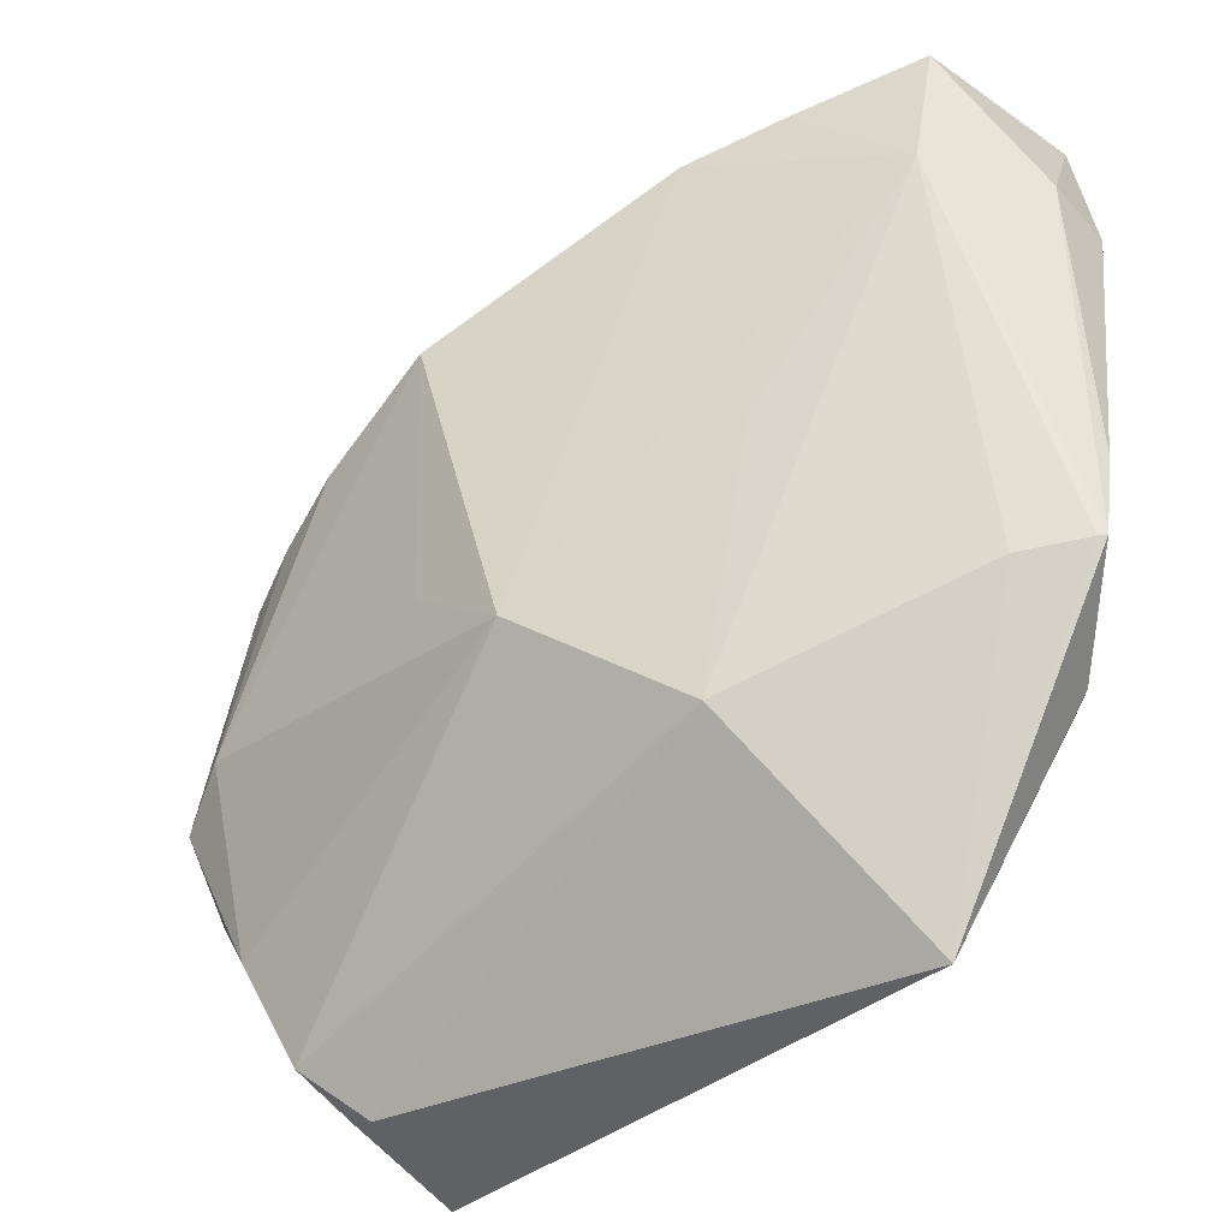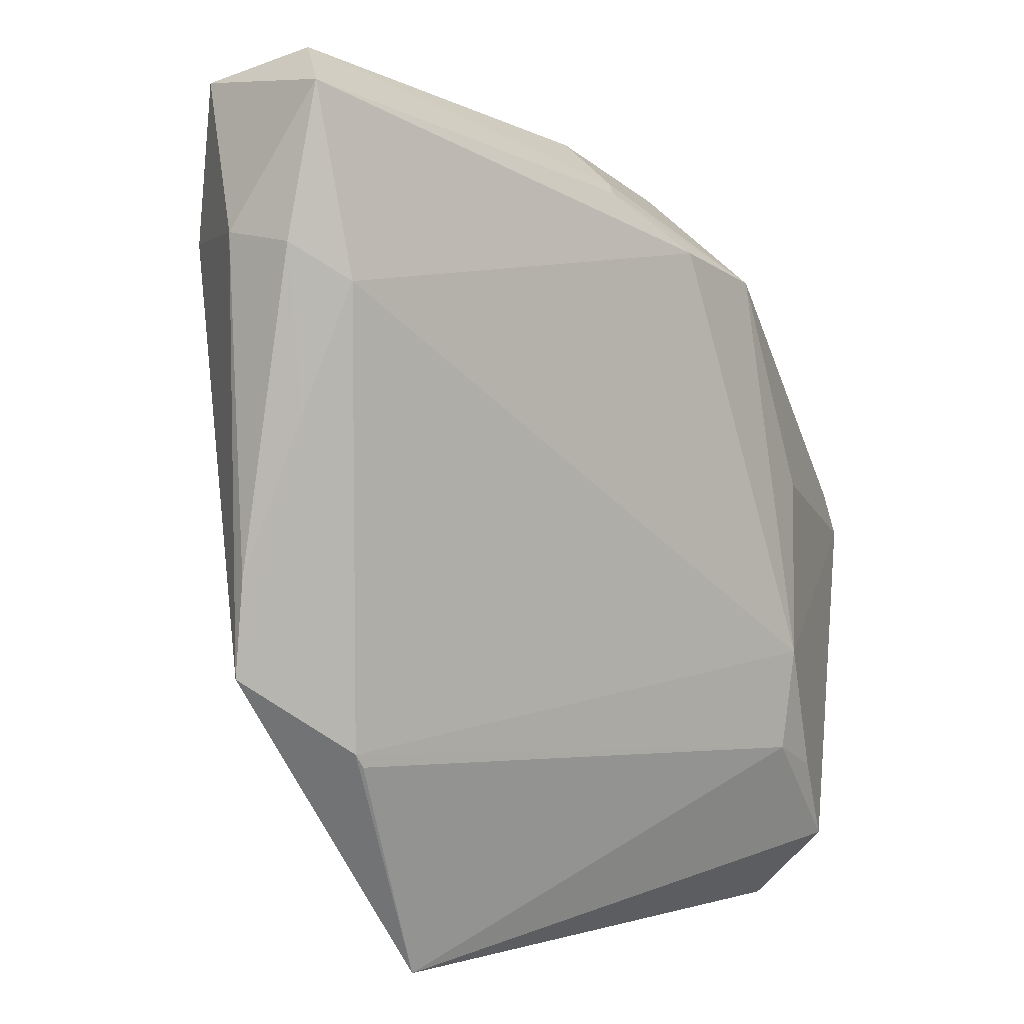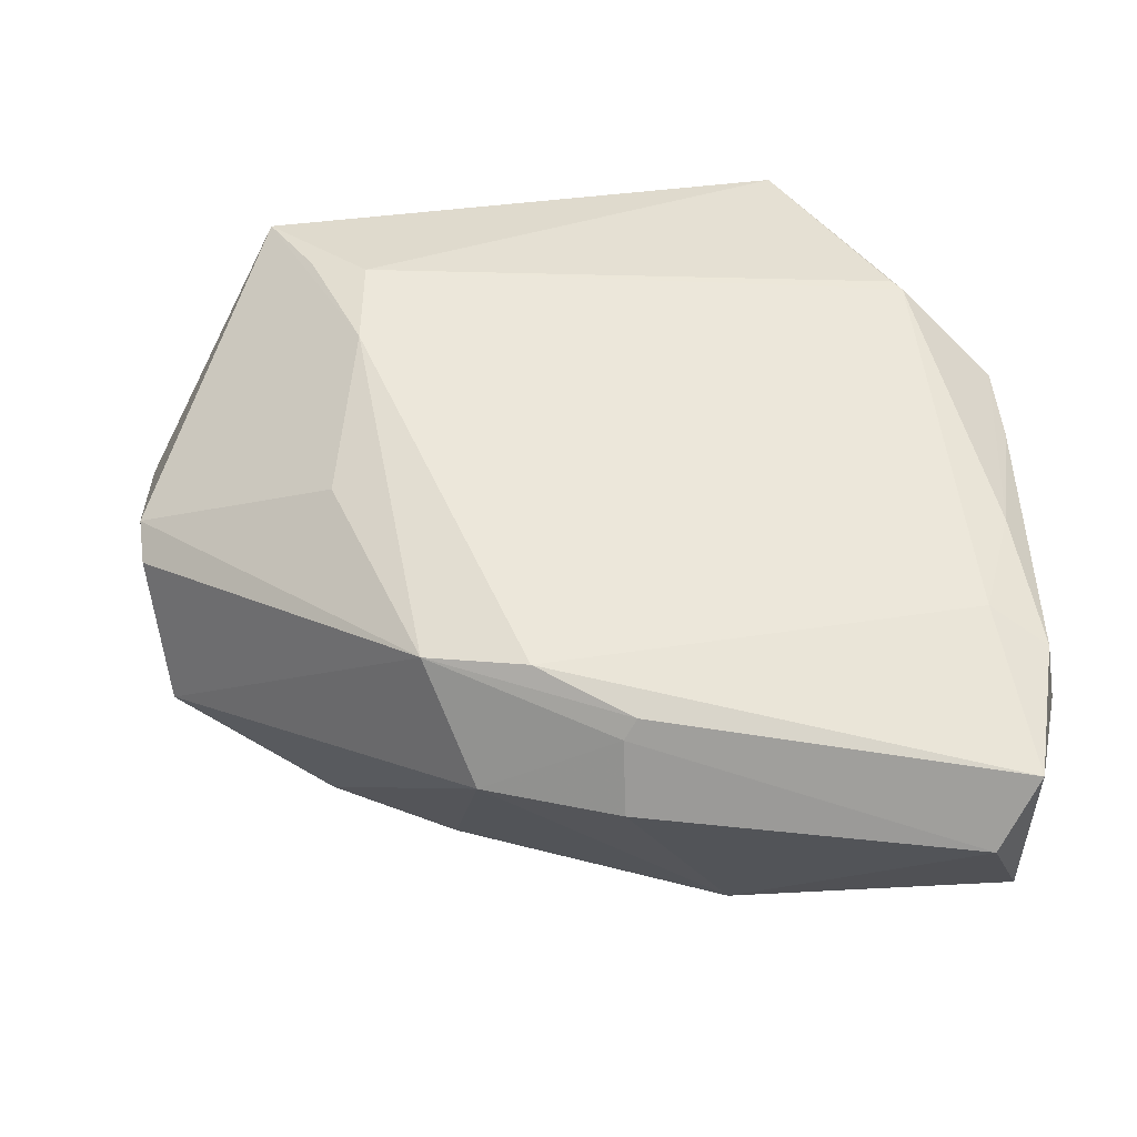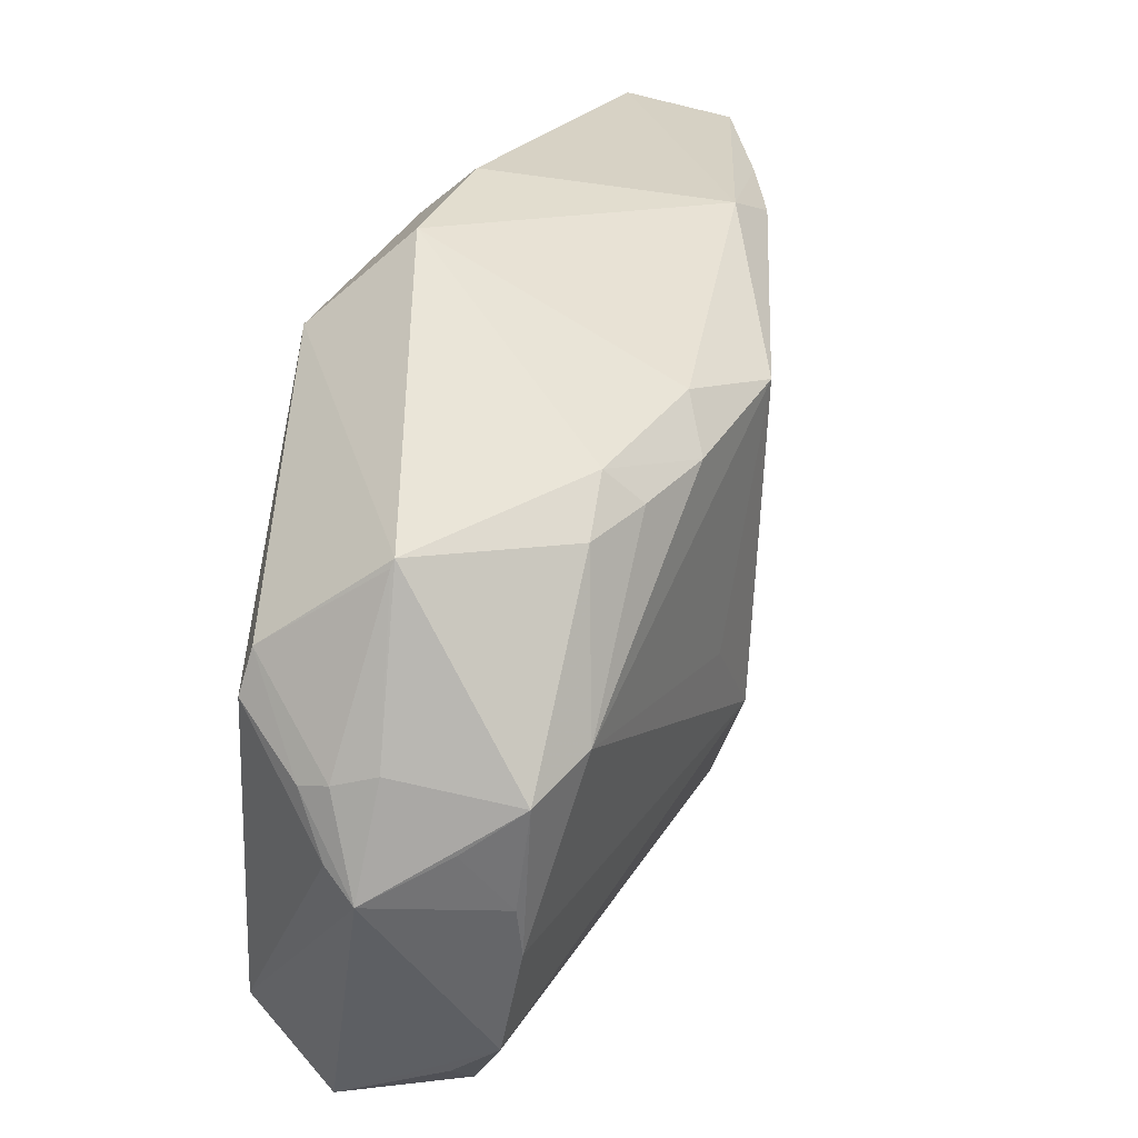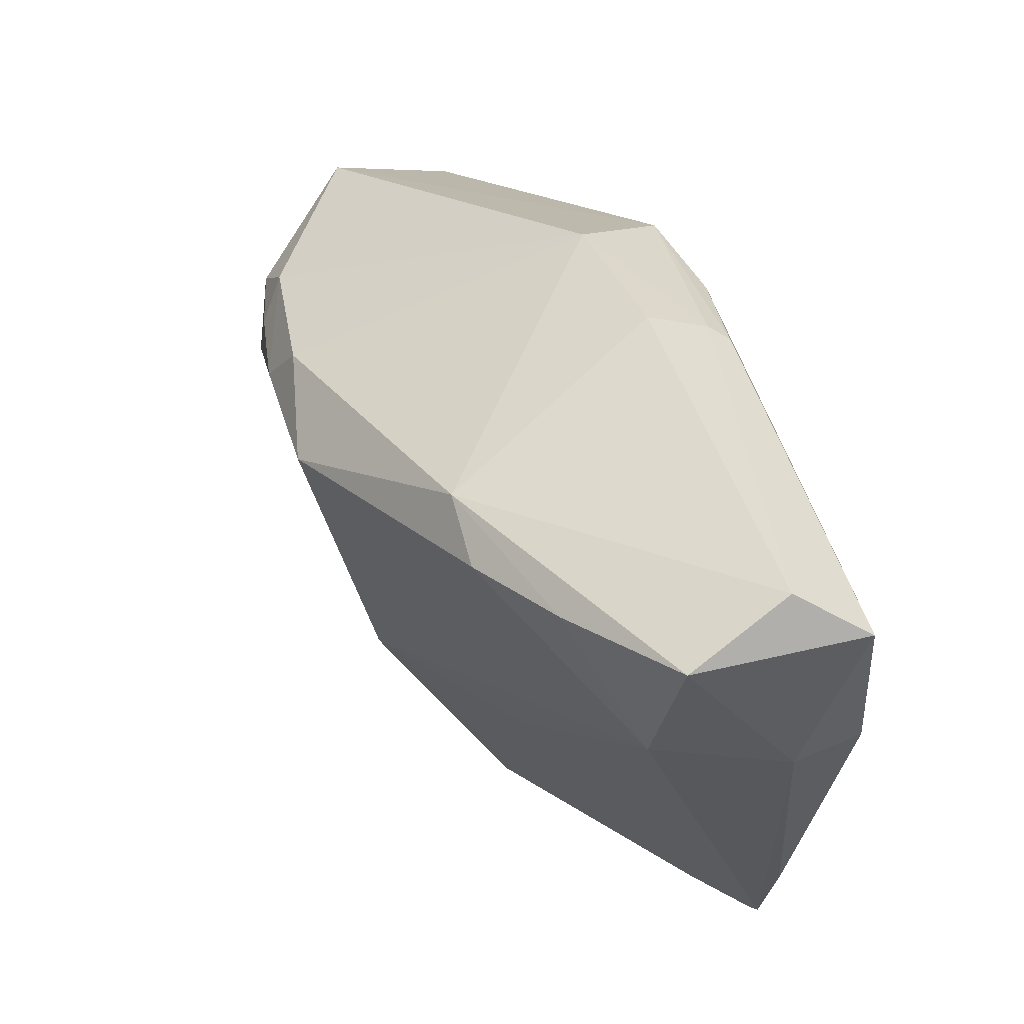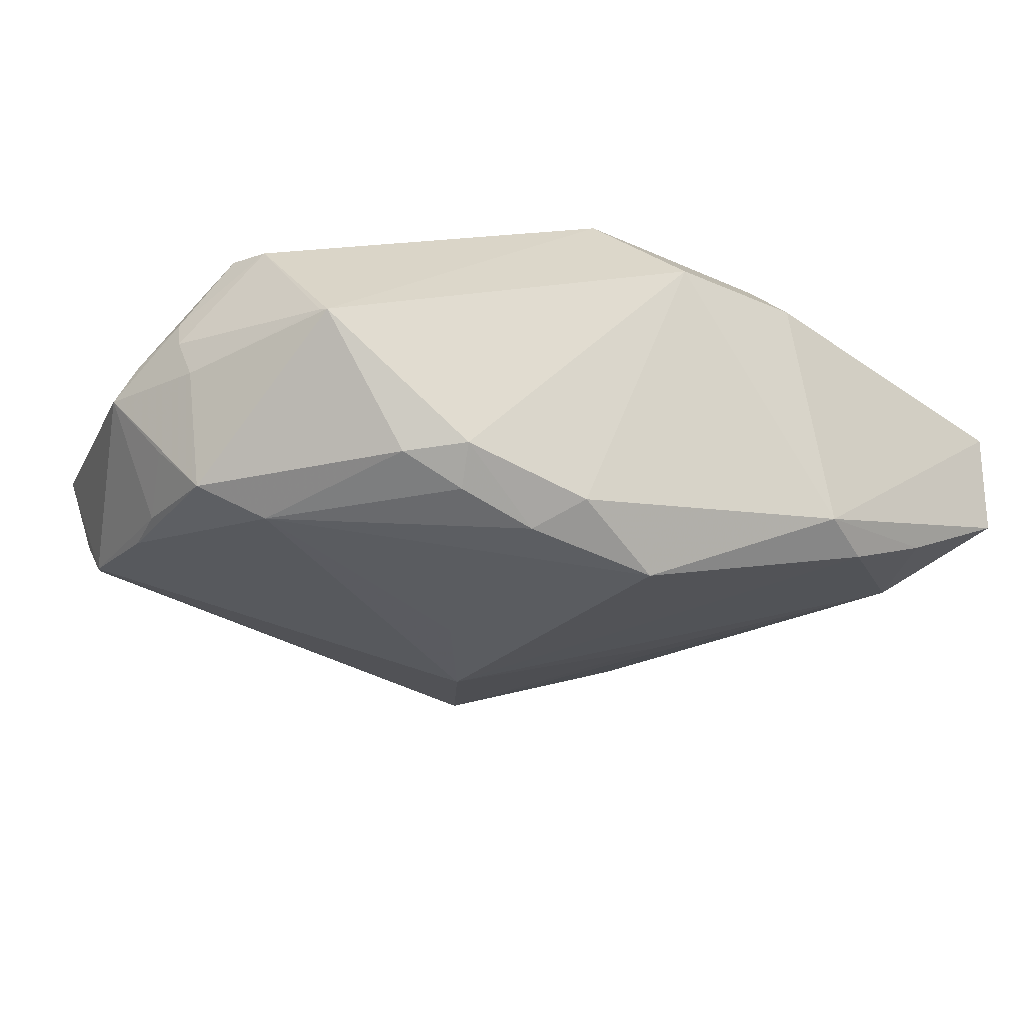
<metadata>
{"format":"obj","ext":"obj","renderer":"f3d","projection":"perspective","resolution":1024,"background":"white","views":[{"elev":-40.1,"azim":-129.8,"up":"+Y"},{"elev":1.7,"azim":-42.1,"up":"+Y"},{"elev":54.0,"azim":177.3,"up":"+Z"},{"elev":12.1,"azim":118.8,"up":"+Y"},{"elev":61.4,"azim":-107.1,"up":"+Y"},{"elev":-42.3,"azim":128.7,"up":"+Z"}]}
</metadata>
<code>
v -0.04388 0.04429 0.003122
v 0.04886 -0.01009 -0.002761
v 0.03326 -0.04684 0.007928
v -0.04443 0.04268 0.02128
v 0.01398 0.02195 -0.02048
v -0.005225 0.03444 0.02179
v -0.04865 -0.01503 0.01377
v 0.04565 0.009391 -0.00744
v -0.04339 0.02818 0.0003087
v -0.02322 0.03562 -0.0112
v -0.04566 0.01074 0.02059
v -0.02654 -0.047 0.01394
v -0.003801 0.03567 0.01976
v 0.03656 -0.0275 -0.01531
v 0.02541 0.003107 0.02029
v -0.04158 0.02346 0.02325
v 0.02833 -0.04435 -0.005133
v 0.02234 -0.01583 0.02325
v 0.04454 -0.01615 -0.01318
v 0.0281 0.0164 -0.01886
v -0.03798 -0.02394 0.02023
v 0.04758 -0.008931 -0.007278
v 0.001537 0.02154 -0.02325
v -0.003816 0.04042 0.01299
v 0.04759 0.001323 0.005993
v 0.03919 -0.02233 -0.01613
v 0.04212 -0.01163 -0.01936
v -0.04802 -0.0152 0.01304
v 0.01615 0.02585 0.02132
v 0.02509 0.01299 -0.02173
v 0.02172 -0.02683 0.0221
v -0.03251 0.03918 -0.005294
v -0.04234 -0.01609 0.008143
v 0.01099 0.03539 0.01111
v -0.04007 0.047 0.01432
v 0.02795 -0.02956 0.02046
v 0.03499 -0.007619 -0.02152
v 0.04825 -0.02121 -0.004789
v -0.005082 -0.01291 -0.01788
v 0.04793 -0.003458 0.007443
v 0.0331 -0.03834 0.01778
v -0.02659 0.002496 -0.006785
v 0.04883 -0.01053 0.0006742
v -0.03901 -0.02257 0.02034
v 0.005004 -0.005541 -0.01974
v 0.03299 -0.03885 -0.01081
v 0.03236 0.01051 -0.01988
v 0.01629 0.01589 -0.02315
v -0.01972 -0.02581 -0.006842
v 0.0483 -0.01768 -0.001609
v -0.01569 0.03698 -0.01102
v -0.04754 0.02711 0.02086
v 0.005102 0.02855 0.02325
v 0.03224 -0.04242 -0.004821
v -0.04886 0.02836 0.01326
v -0.04886 -0.005242 0.01523
v 0.04546 0.01029 -0.007797
f 34 29 57
f 57 29 25
f 29 40 25
f 3 46 38
f 57 27 47
f 39 23 45
f 1 4 35
f 35 51 1
f 29 34 13
f 13 35 4
f 44 31 18
f 55 4 1
f 41 12 3
f 31 12 41
f 3 38 41
f 40 18 41
f 21 31 44
f 44 12 21
f 21 12 31
f 10 51 23
f 10 23 39
f 14 46 39
f 3 12 17
f 39 46 49
f 12 33 49
f 49 17 12
f 46 17 49
f 22 27 57
f 22 38 27
f 24 13 34
f 35 13 24
f 34 51 24
f 51 35 24
f 15 40 29
f 29 18 15
f 15 18 40
f 53 18 29
f 36 18 31
f 31 41 36
f 36 41 18
f 1 51 32
f 51 10 32
f 26 14 27
f 26 38 46
f 46 14 26
f 54 46 3
f 3 17 54
f 54 17 46
f 9 49 33
f 1 32 9
f 9 10 39
f 9 32 10
f 9 55 1
f 38 22 2
f 37 47 27
f 39 45 37
f 37 45 23
f 23 48 37
f 37 14 39
f 27 14 37
f 23 51 5
f 5 48 23
f 5 51 34
f 16 53 4
f 18 53 16
f 44 18 16
f 6 13 4
f 4 53 6
f 29 13 6
f 6 53 29
f 4 55 52
f 55 56 52
f 52 16 4
f 7 12 44
f 7 56 55
f 55 9 7
f 27 38 19
f 19 26 27
f 38 26 19
f 39 49 42
f 42 9 39
f 49 9 42
f 8 22 57
f 8 2 22
f 57 25 8
f 25 2 8
f 43 25 40
f 43 2 25
f 38 2 43
f 47 37 30
f 30 37 48
f 44 16 11
f 16 52 11
f 11 52 56
f 11 7 44
f 56 7 11
f 28 9 33
f 28 7 9
f 28 33 12
f 12 7 28
f 50 43 40
f 38 43 50
f 40 41 50
f 50 41 38
f 48 5 20
f 20 30 48
f 47 30 20
f 57 47 20
f 20 34 57
f 20 5 34

</code>
